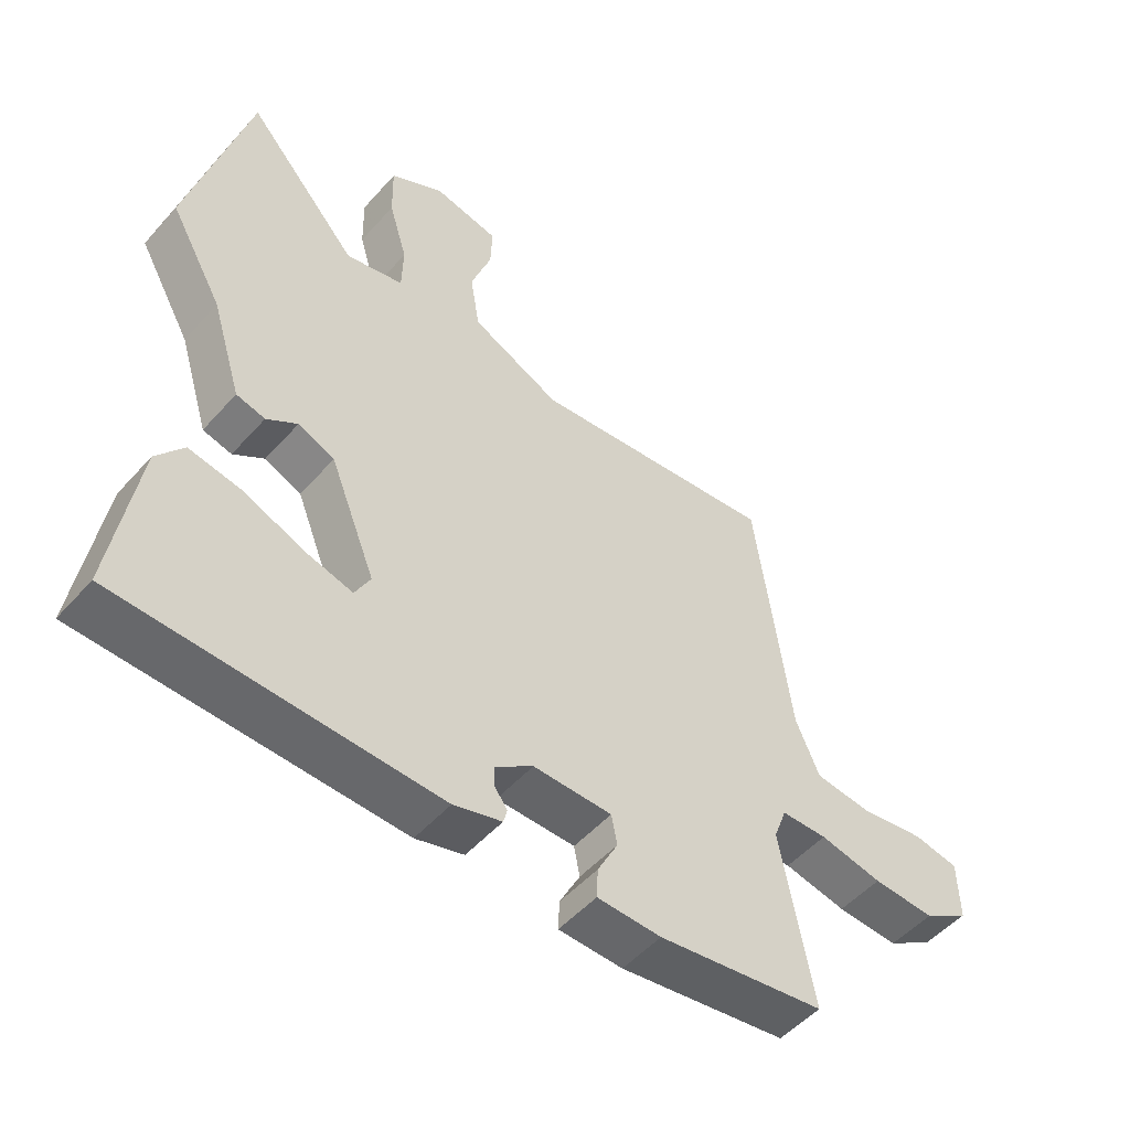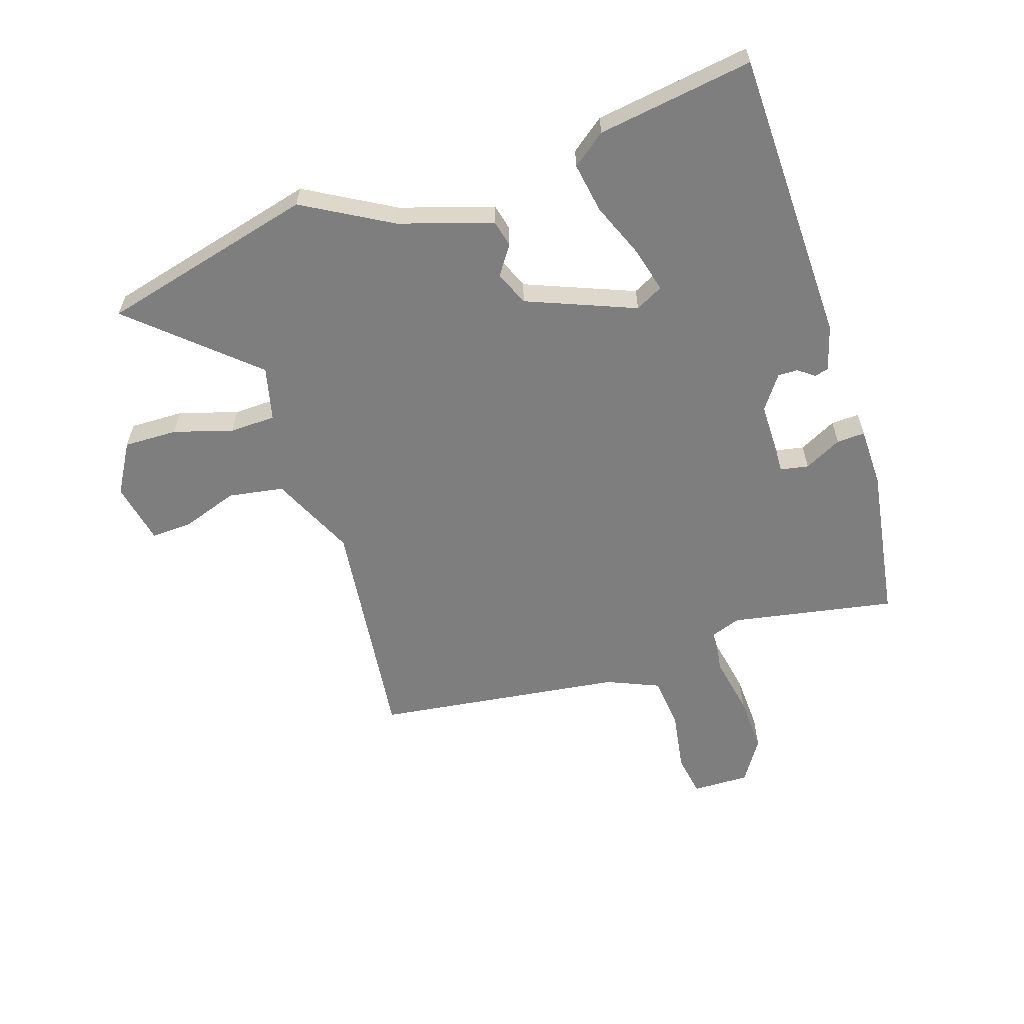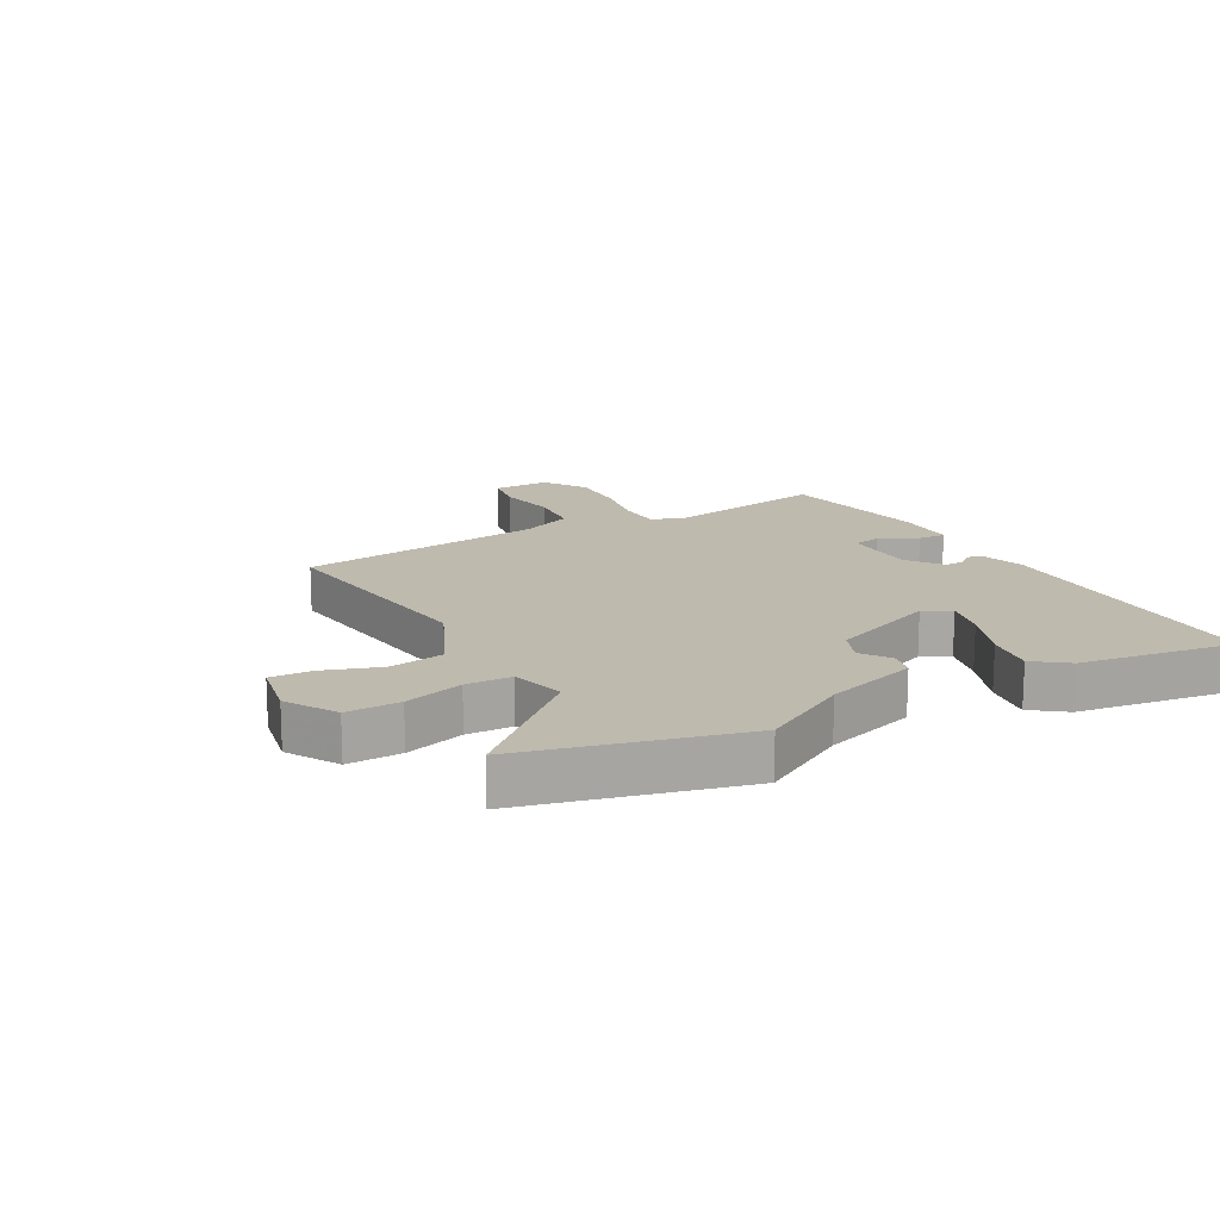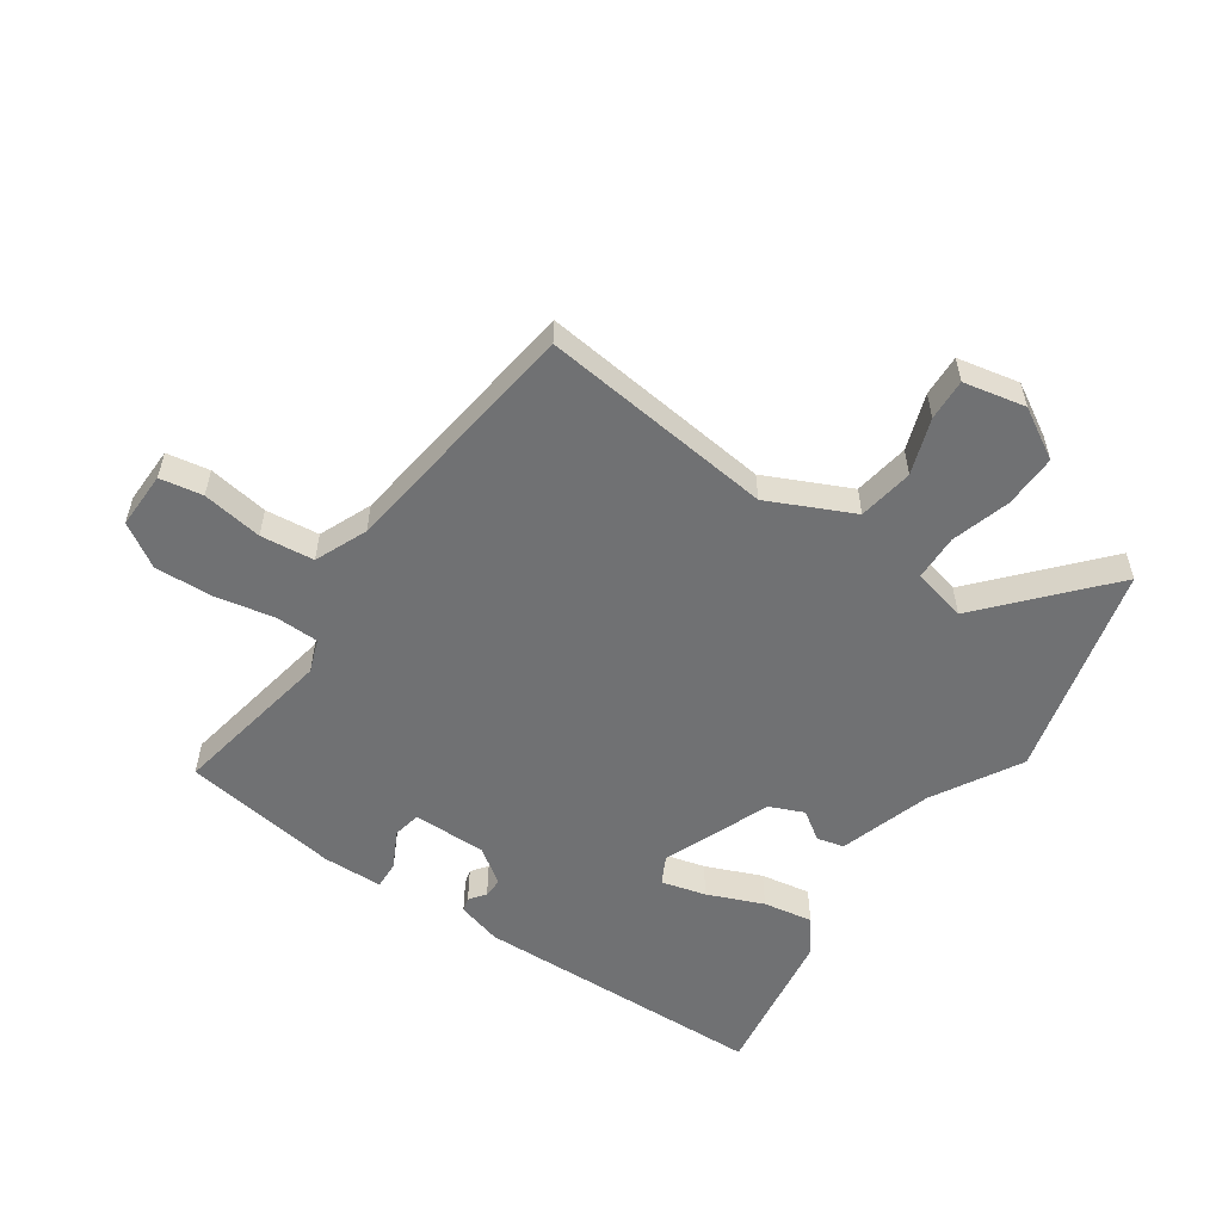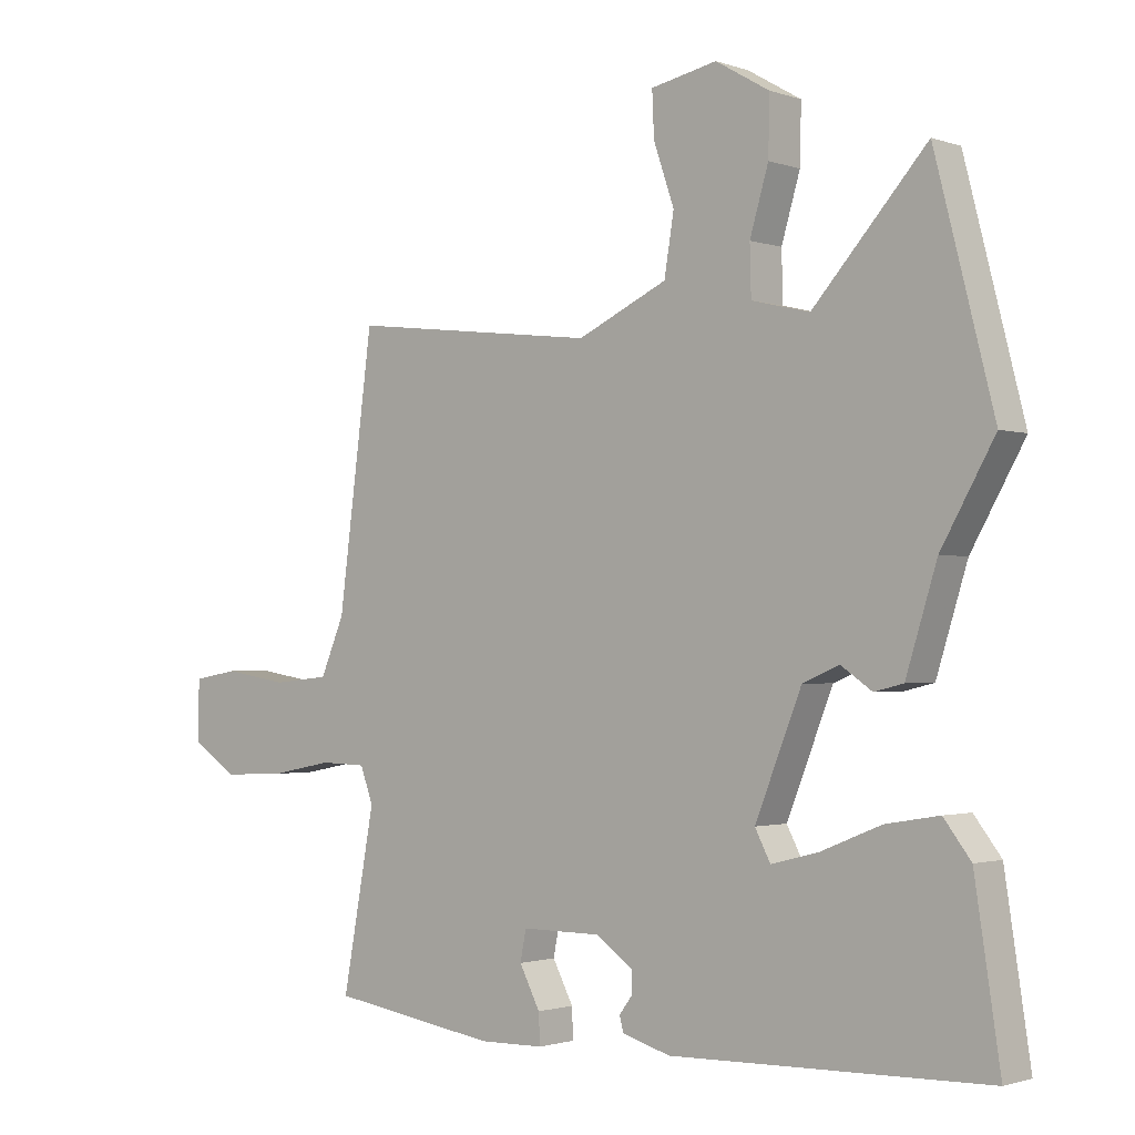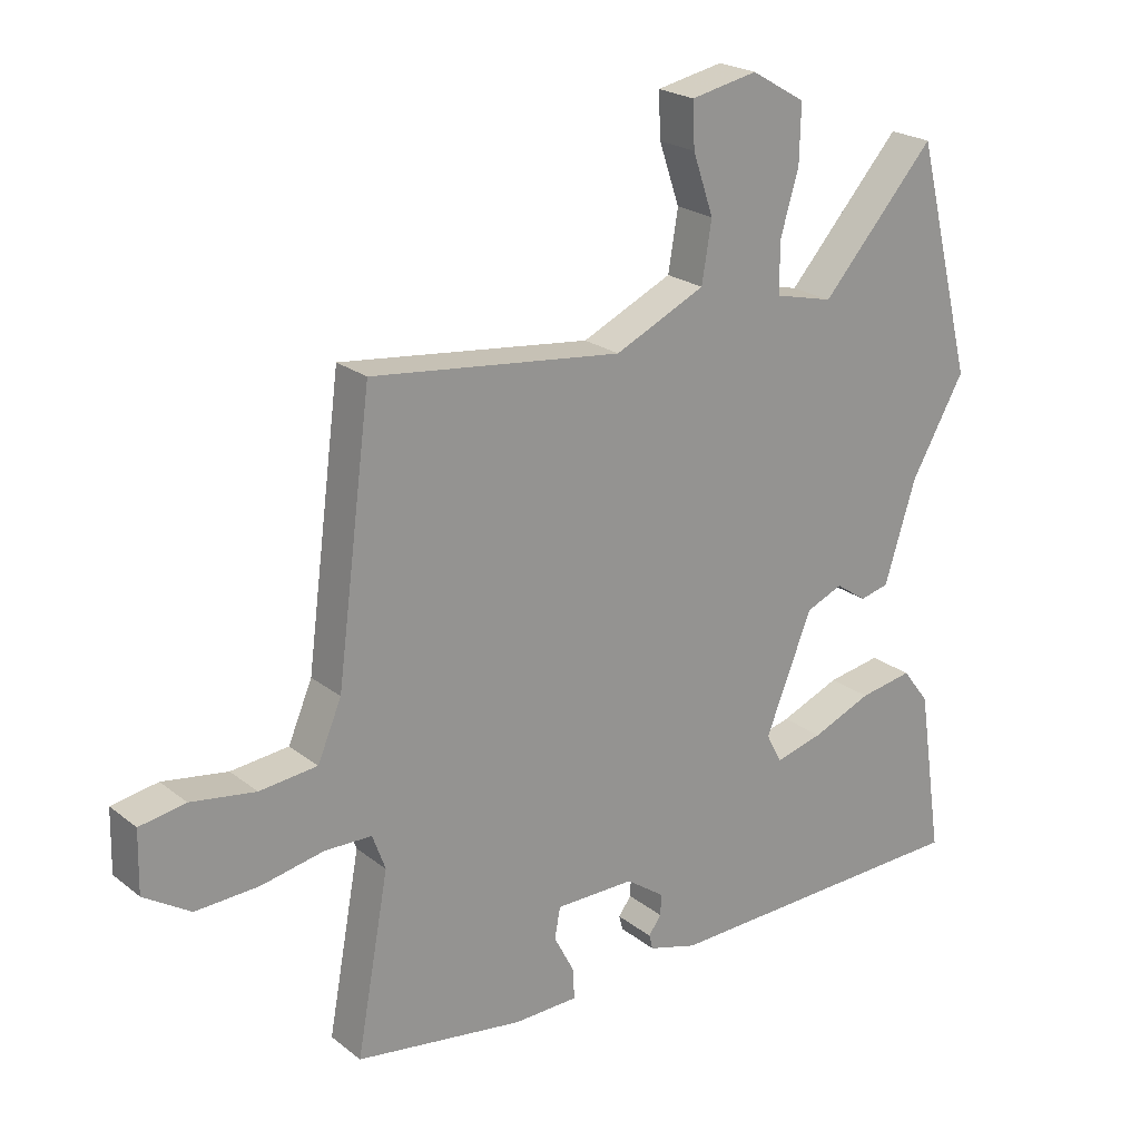
<metadata>
{"format":"obj","ext":"obj","renderer":"f3d","projection":"perspective","resolution":1024,"background":"white","views":[{"elev":-51.6,"azim":139.8,"up":"+Z"},{"elev":-59.5,"azim":108.0,"up":"+Y"},{"elev":15.8,"azim":60.7,"up":"+Y"},{"elev":-55.1,"azim":-34.3,"up":"+Y"},{"elev":-1.6,"azim":39.5,"up":"+Z"},{"elev":22.4,"azim":-37.2,"up":"+Z"}]}
</metadata>
<code>
v -0.474 0.07 0.506
v -0.086 0.07 0.46
v 0.054 0.07 0.525
v 0.069 0.07 0.617
v 0.037 0.07 0.71
v 0.034 0.07 0.779
v 0.137 0.07 0.8
v 0.221 0.07 0.751
v 0.219 0.07 0.662
v 0.19 0.07 0.564
v 0.192 0.07 0.488
v 0.282 0.07 0.466
v 0.458 0.07 0.663
v 0.549 0.07 0.306
v 0.466 0.07 0.16
v 0.418 0.07 0.006
v 0.373 0.07 -0.005
v 0.325 0.07 0.028
v 0.268 0.07 0.004
v 0.196 0.07 -0.176
v 0.22 0.07 -0.222
v 0.294 0.07 -0.203
v 0.387 0.07 -0.165
v 0.47 0.07 -0.151
v 0.512 0.07 -0.206
v 0.551 0.07 -0.464
v 0.06 0.07 -0.476
v -0.015 0.07 -0.454
v -0.021 0.07 -0.431
v -0.001 0.07 -0.404
v 0 0.07 -0.371
v -0.059 0.07 -0.329
v -0.182 0.07 -0.329
v -0.191 0.07 -0.376
v -0.159 0.07 -0.438
v -0.157 0.07 -0.485
v -0.257 0.07 -0.487
v -0.518 0.07 -0.447
v -0.468 0.07 -0.174
v -0.488 0.07 -0.119
v -0.56 0.07 -0.117
v -0.658 0.07 -0.136
v -0.755 0.07 -0.14
v -0.827 0.07 -0.094
v -0.825 0.07 0.001
v -0.754 0.07 0.013
v -0.654 0.07 -0.003
v -0.565 0.07 0.006
v -0.528 0.07 0.093
v -0.474 0 0.506
v -0.086 0 0.46
v 0.054 0 0.525
v 0.069 0 0.617
v 0.037 0 0.71
v 0.034 0 0.779
v 0.137 0 0.8
v 0.221 0 0.751
v 0.219 0 0.662
v 0.19 0 0.564
v 0.192 0 0.488
v 0.282 0 0.466
v 0.458 0 0.663
v 0.549 0 0.306
v 0.466 0 0.16
v 0.418 0 0.006
v 0.373 0 -0.005
v 0.325 0 0.028
v 0.268 0 0.004
v 0.196 0 -0.176
v 0.22 0 -0.222
v 0.294 0 -0.203
v 0.387 0 -0.165
v 0.47 0 -0.151
v 0.512 0 -0.206
v 0.551 0 -0.464
v 0.06 0 -0.476
v -0.015 0 -0.454
v -0.021 0 -0.431
v -0.001 0 -0.404
v 0 0 -0.371
v -0.059 0 -0.329
v -0.182 0 -0.329
v -0.191 0 -0.376
v -0.159 0 -0.438
v -0.157 0 -0.485
v -0.257 0 -0.487
v -0.518 0 -0.447
v -0.468 0 -0.174
v -0.488 0 -0.119
v -0.56 0 -0.117
v -0.658 0 -0.136
v -0.755 0 -0.14
v -0.827 0 -0.094
v -0.825 0 0.001
v -0.754 0 0.013
v -0.654 0 -0.003
v -0.565 0 0.006
v -0.528 0 0.093
f 44 45 46 47
f 44 47 48
f 41 42 43 44
f 40 41 44 48
f 36 37 38 39
f 34 35 36 39
f 33 34 39 40
f 32 33 40 48
f 27 28 29 30
f 27 30 31
f 26 27 31
f 25 26 31 32
f 22 23 24 25
f 21 22 25 32
f 15 16 17 18
f 15 18 19
f 12 13 14 15
f 11 12 15 19
f 7 8 9 10
f 7 10 11
f 4 5 6 7
f 3 4 7 11
f 2 3 11 19
f 49 1 2 19
f 20 21 32 48
f 19 20 48 49
f 96 95 94 93
f 97 96 93
f 93 92 91 90
f 97 93 90 89
f 88 87 86 85
f 88 85 84 83
f 89 88 83 82
f 97 89 82 81
f 79 78 77 76
f 80 79 76
f 80 76 75
f 81 80 75 74
f 74 73 72 71
f 81 74 71 70
f 67 66 65 64
f 68 67 64
f 64 63 62 61
f 68 64 61 60
f 59 58 57 56
f 60 59 56
f 56 55 54 53
f 60 56 53 52
f 68 60 52 51
f 68 51 50 98
f 97 81 70 69
f 98 97 69 68
f 1 50 51 2
f 2 51 52 3
f 3 52 53 4
f 4 53 54 5
f 5 54 55 6
f 6 55 56 7
f 7 56 57 8
f 8 57 58 9
f 9 58 59 10
f 10 59 60 11
f 11 60 61 12
f 12 61 62 13
f 13 62 63 14
f 14 63 64 15
f 15 64 65 16
f 16 65 66 17
f 17 66 67 18
f 18 67 68 19
f 19 68 69 20
f 20 69 70 21
f 21 70 71 22
f 22 71 72 23
f 23 72 73 24
f 24 73 74 25
f 25 74 75 26
f 26 75 76 27
f 27 76 77 28
f 28 77 78 29
f 29 78 79 30
f 30 79 80 31
f 31 80 81 32
f 32 81 82 33
f 33 82 83 34
f 34 83 84 35
f 35 84 85 36
f 36 85 86 37
f 37 86 87 38
f 38 87 88 39
f 39 88 89 40
f 40 89 90 41
f 41 90 91 42
f 42 91 92 43
f 43 92 93 44
f 44 93 94 45
f 45 94 95 46
f 46 95 96 47
f 47 96 97 48
f 48 97 98 49
f 49 98 50 1

</code>
